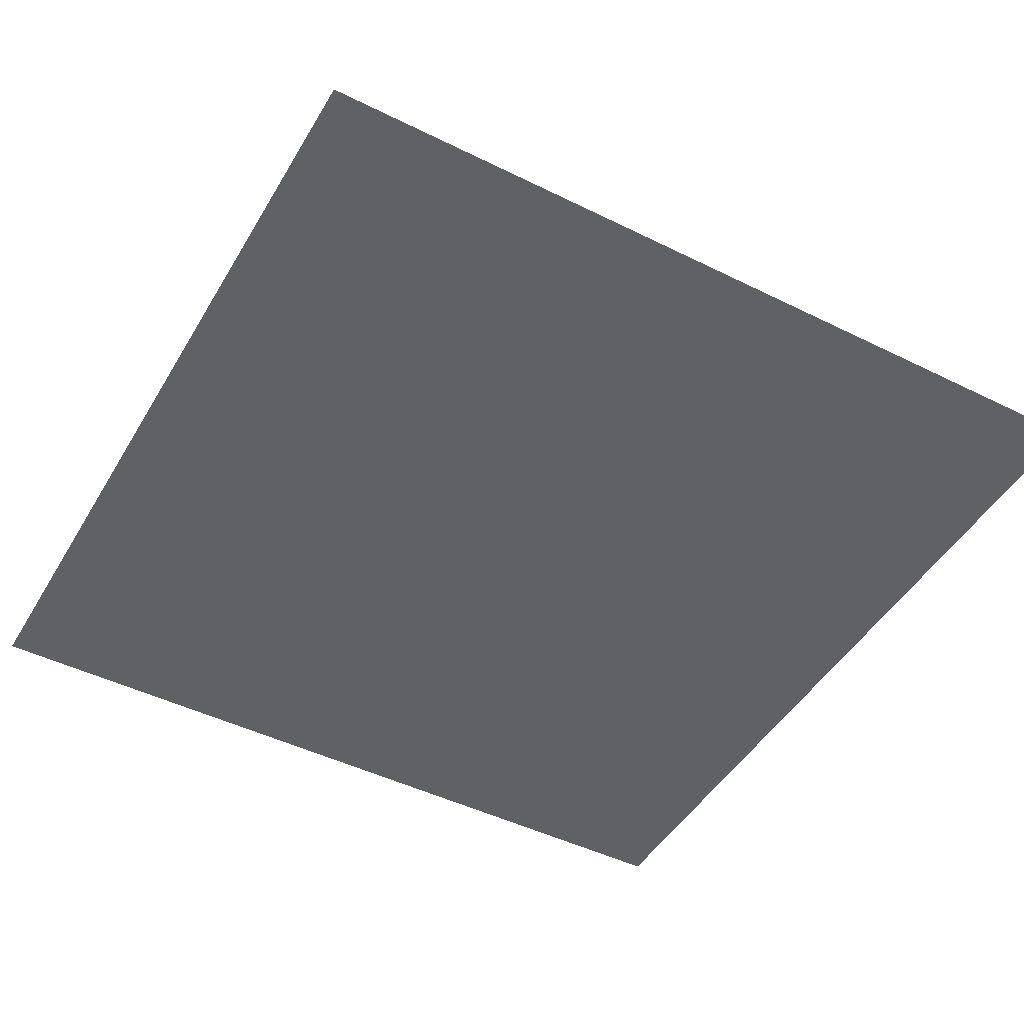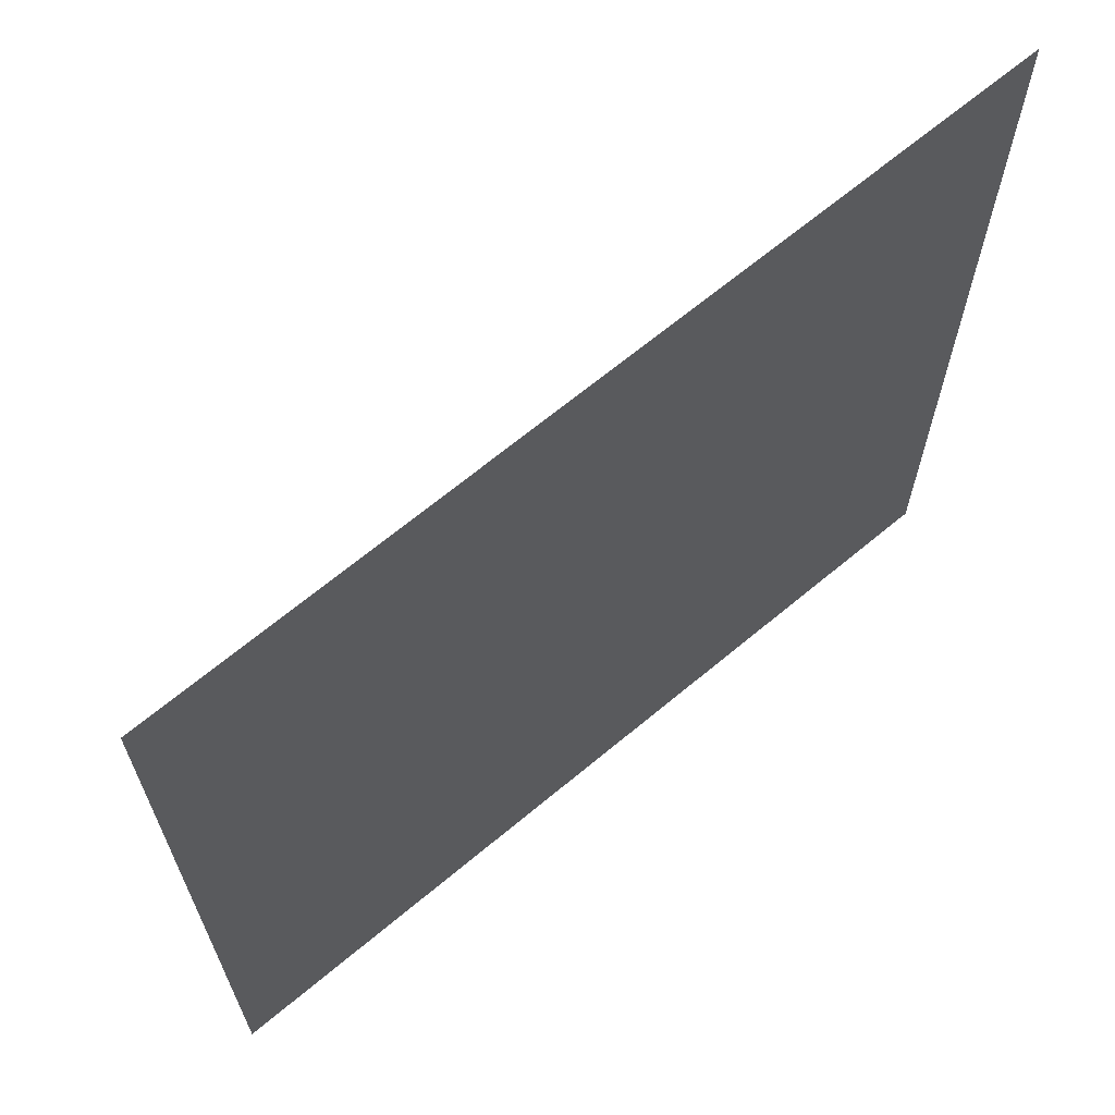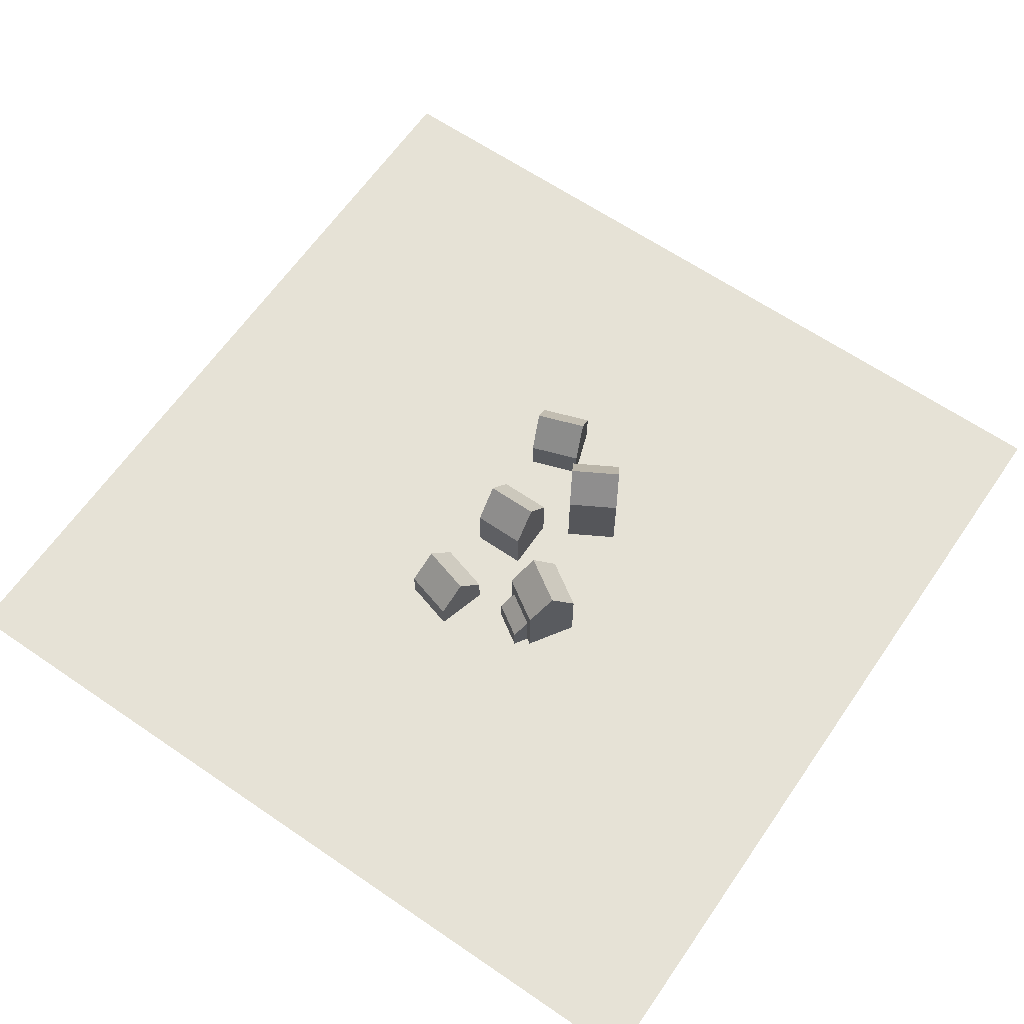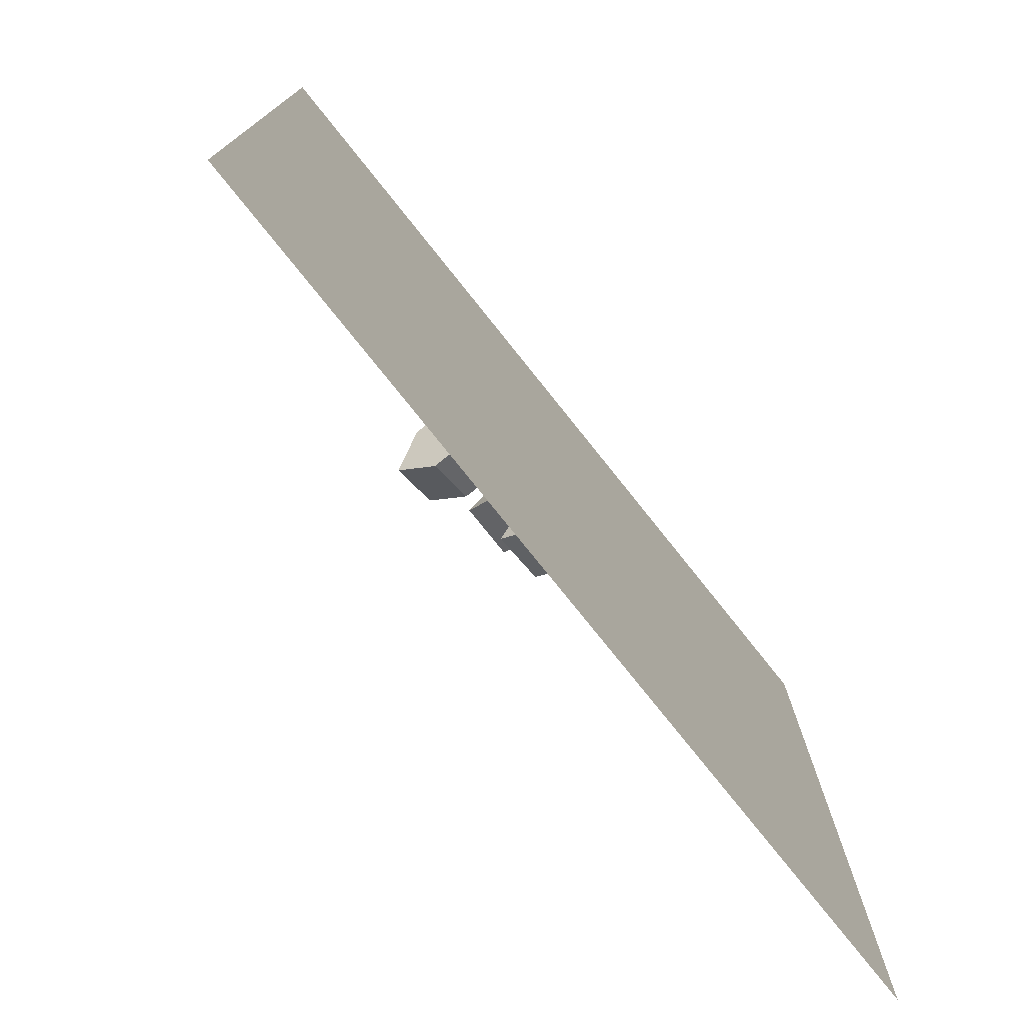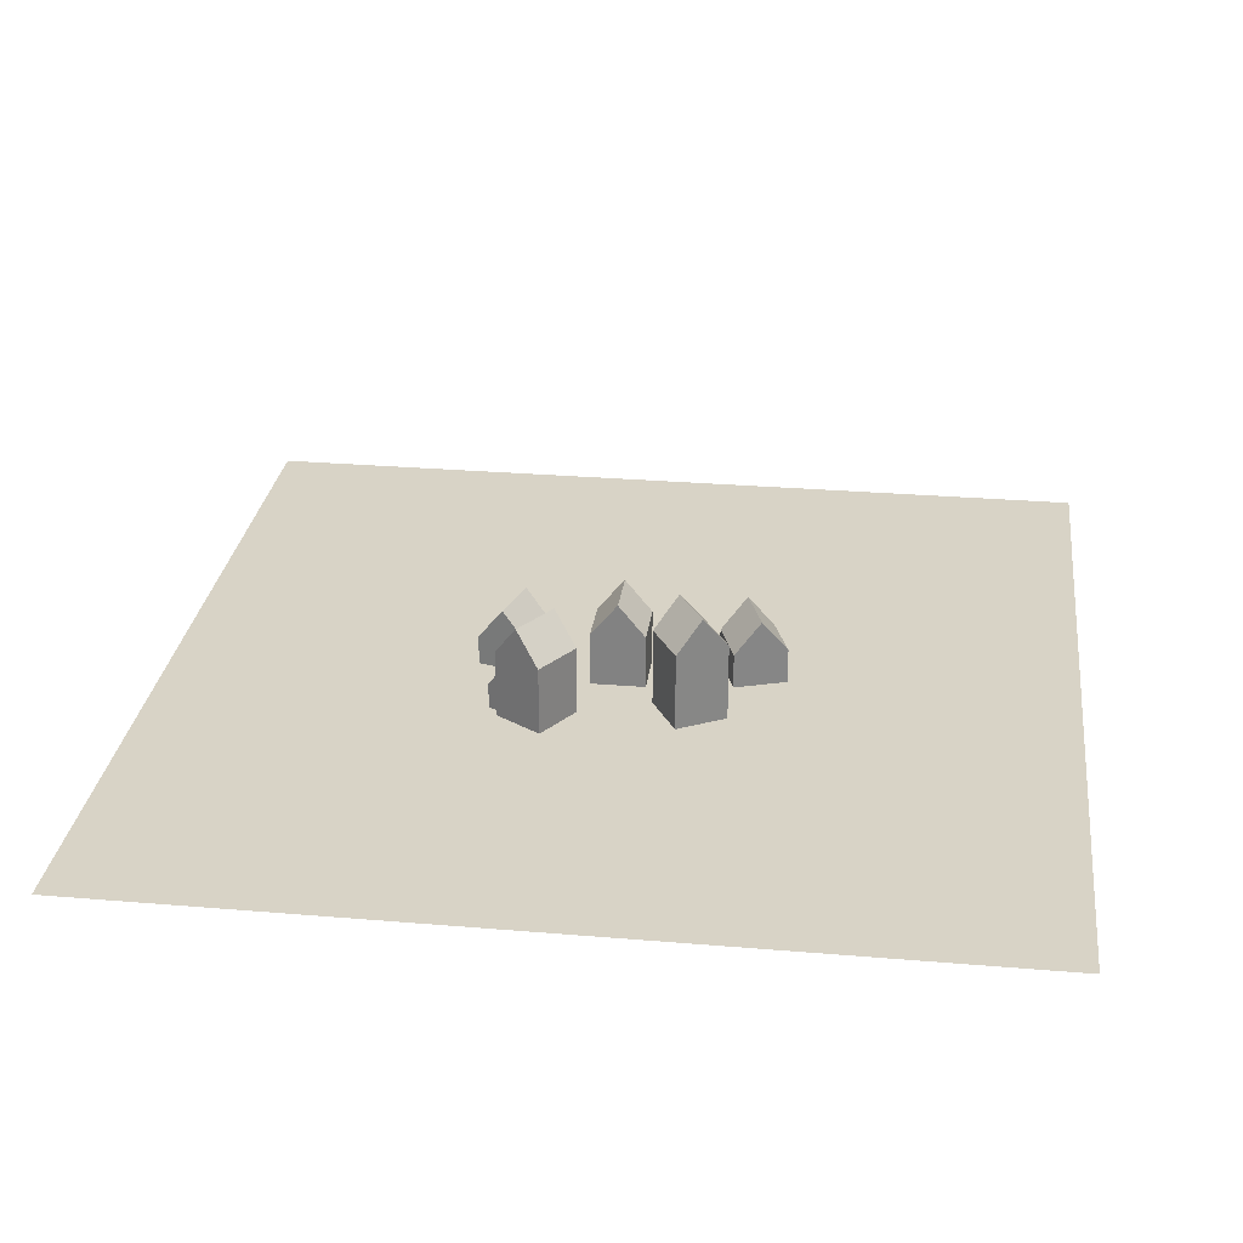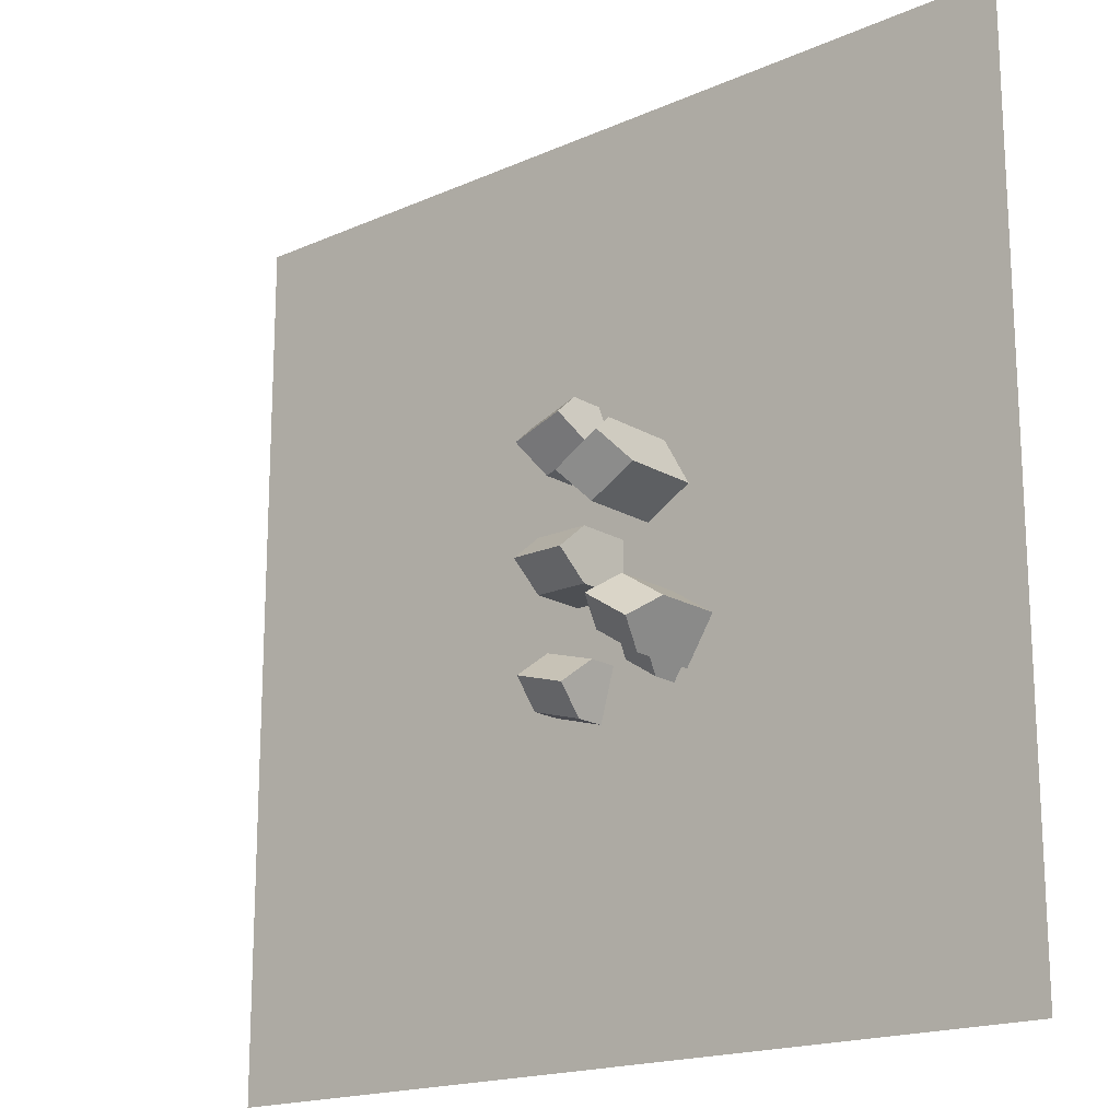
<metadata>
{"format":"obj","ext":"obj","renderer":"f3d","projection":"perspective","resolution":1024,"background":"white","views":[{"elev":-46.9,"azim":60.7,"up":"+Y"},{"elev":66.8,"azim":-39.9,"up":"+Z"},{"elev":63.8,"azim":-145.4,"up":"+Y"},{"elev":-76.8,"azim":-51.4,"up":"+Z"},{"elev":28.1,"azim":-82.7,"up":"+Y"},{"elev":-17.9,"azim":-139.1,"up":"+Z"}]}
</metadata>
<code>
o Cube
v 1 2 -1
v 1 0 -1
v 1 2 1
v 1 0 1
v -1 2 -1
v -1 0 -1
v -1 2 1
v -1 0 1
v -1 0 0
v 1 3.222 0
v -1 3.222 0
v 1 0 0
f 10 11 7 3
f 4 3 7 8
f 9 11 5 6
f 9 12 4 8
f 12 10 3 4
f 6 5 1 2
f 2 1 10 12
f 6 2 12 9
f 8 7 11 9
f 1 5 11 10
o Cube.001
v 1.918 1.109 -4.66
v 1.918 0 -4.66
v 1.367 1.109 -2.738
v 1.367 0 -2.738
v -0.005024 1.109 -5.211
v -0.005024 0 -5.211
v -0.5559 1.109 -3.289
v -0.5559 0 -3.289
v -0.2805 0 -4.25
v 1.642 2.331 -3.699
v -0.2805 2.331 -4.25
v 1.642 0 -3.699
f 22 23 19 15
f 16 15 19 20
f 21 23 17 18
f 21 24 16 20
f 24 22 15 16
f 18 17 13 14
f 14 13 22 24
f 18 14 24 21
f 20 19 23 21
f 13 17 23 22
o Cube.002
v 1.25 1.301 3.448
v 1.25 -0 3.448
v 1.905 1.301 5.338
v 1.905 -0 5.338
v -0.6396 1.301 4.103
v -0.6396 -0 4.103
v 0.01539 1.301 5.993
v 0.01539 -0 5.993
v -0.3121 -0 5.048
v 1.578 2.523 4.393
v -0.3121 2.523 5.048
v 1.578 -0 4.393
f 34 35 31 27
f 28 27 31 32
f 33 35 29 30
f 33 36 28 32
f 36 34 27 28
f 30 29 25 26
f 26 25 34 36
f 30 26 36 33
f 32 31 35 33
f 25 29 35 34
o Cube.003
v -2.081 2.894 1.368
v -2.081 -0 1.368
v -1.089 2.894 3.105
v -1.089 -0 3.105
v -3.818 2.894 2.36
v -3.818 -0 2.36
v -2.826 2.894 4.096
v -2.826 -0 4.096
v -3.322 -0 3.228
v -1.585 4.116 2.236
v -3.322 4.116 3.228
v -1.585 -0 2.236
f 46 47 43 39
f 40 39 43 44
f 45 47 41 42
f 45 48 40 44
f 48 46 39 40
f 42 41 37 38
f 38 37 46 48
f 42 38 48 45
f 44 43 47 45
f 37 41 47 46
o Cube.004
v -1.955 2.534 -2.868
v -1.955 -0 -2.868
v -3.035 2.534 -1.184
v -3.035 -0 -1.184
v -3.639 2.534 -3.947
v -3.639 -0 -3.947
v -4.719 2.534 -2.263
v -4.719 -0 -2.263
v -4.179 -0 -3.105
v -2.495 3.756 -2.026
v -4.179 3.756 -3.105
v -2.495 -0 -2.026
f 58 59 55 51
f 52 51 55 56
f 57 59 53 54
f 57 60 52 56
f 60 58 51 52
f 54 53 49 50
f 50 49 58 60
f 54 50 60 57
f 56 55 59 57
f 49 53 59 58
o Cube.005
v -1.865 0.9477 -3.516
v -1.865 -0 -3.516
v -2.659 0.9477 -2.279
v -2.659 -0 -2.279
v -3.103 0.9477 -4.31
v -3.103 -0 -4.31
v -3.896 0.9477 -3.072
v -3.896 -0 -3.072
v -3.5 -0 -3.691
v -2.262 1.846 -2.898
v -3.5 1.846 -3.691
v -2.262 -0 -2.898
f 70 71 67 63
f 64 63 67 68
f 69 71 65 66
f 69 72 64 68
f 72 70 63 64
f 66 65 61 62
f 62 61 70 72
f 66 62 72 69
f 68 67 71 69
f 61 65 71 70
o Ground_Plane
v -16.42 0 16.42
v 16.42 0 16.42
v -16.42 0 -16.42
v 16.42 0 -16.42
f 73 74 76 75

</code>
